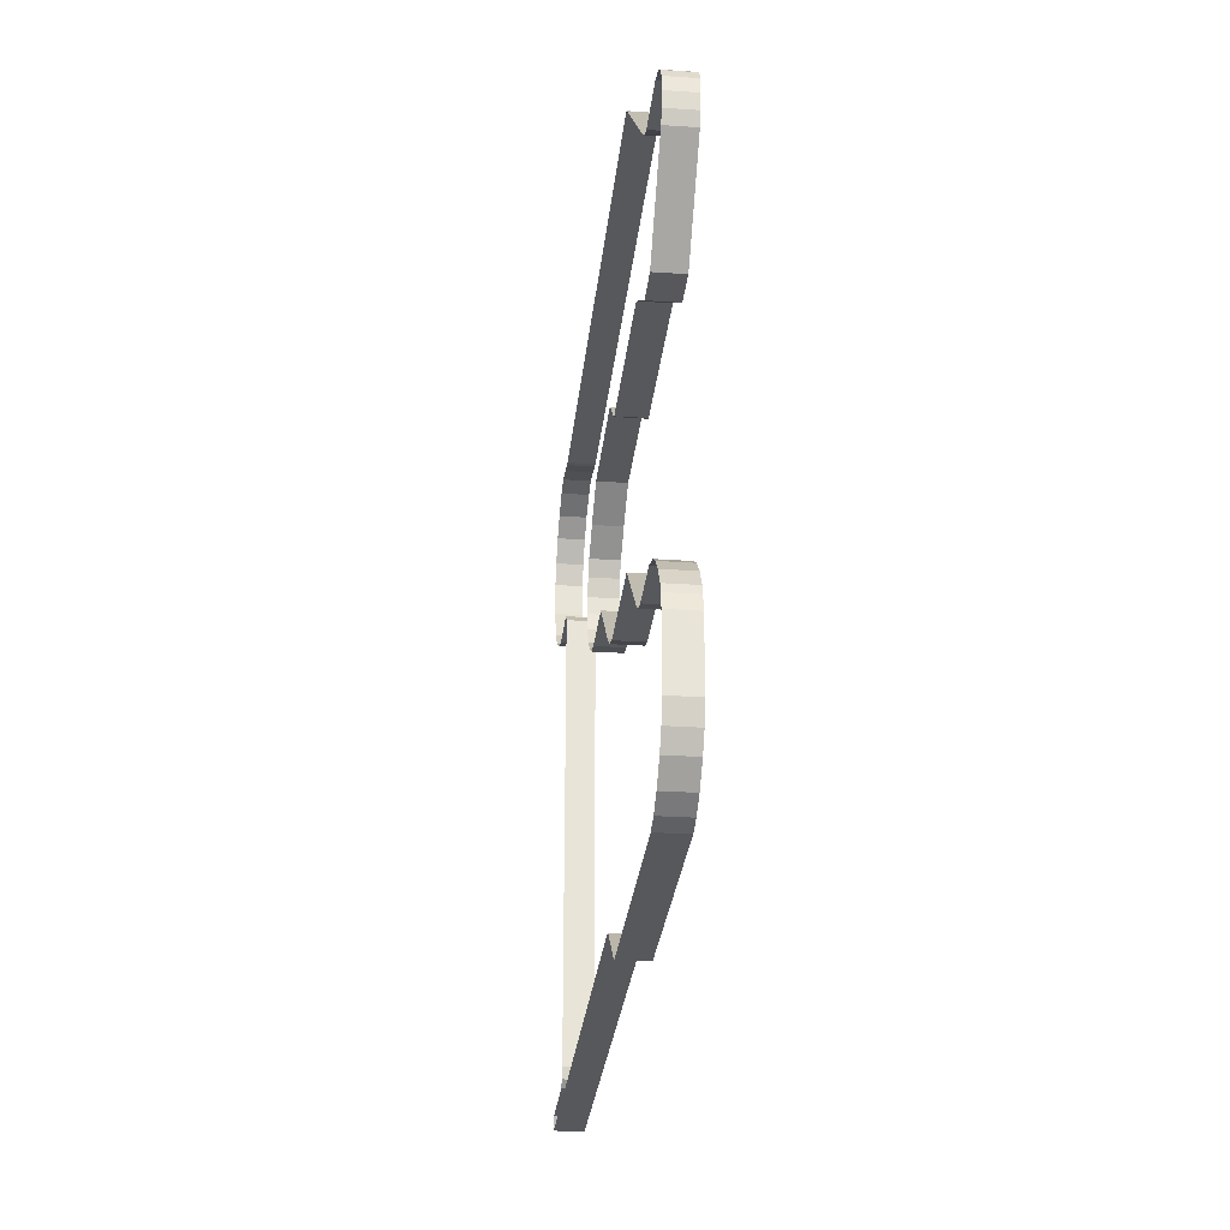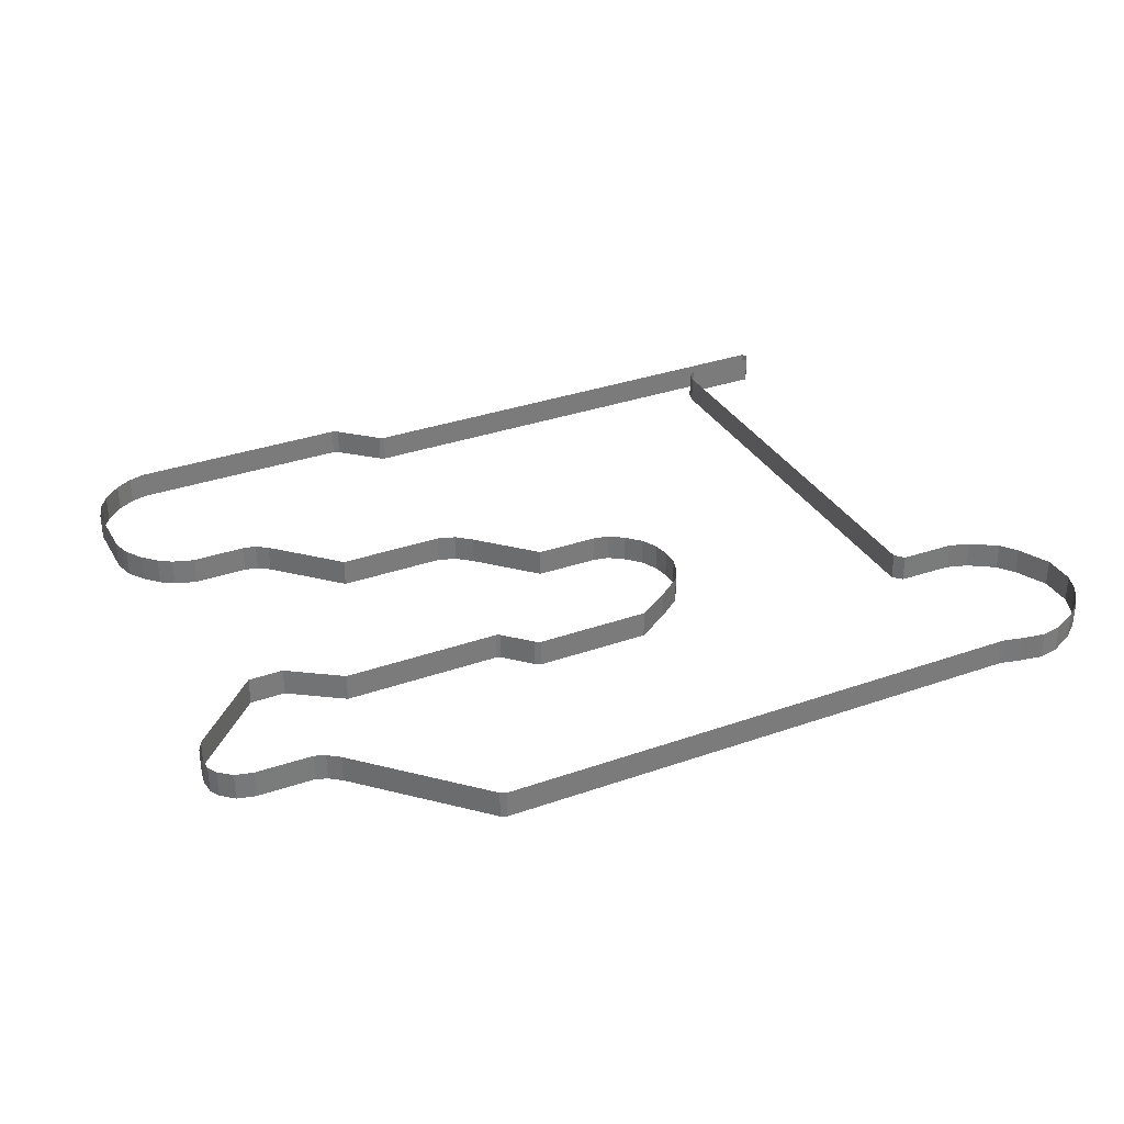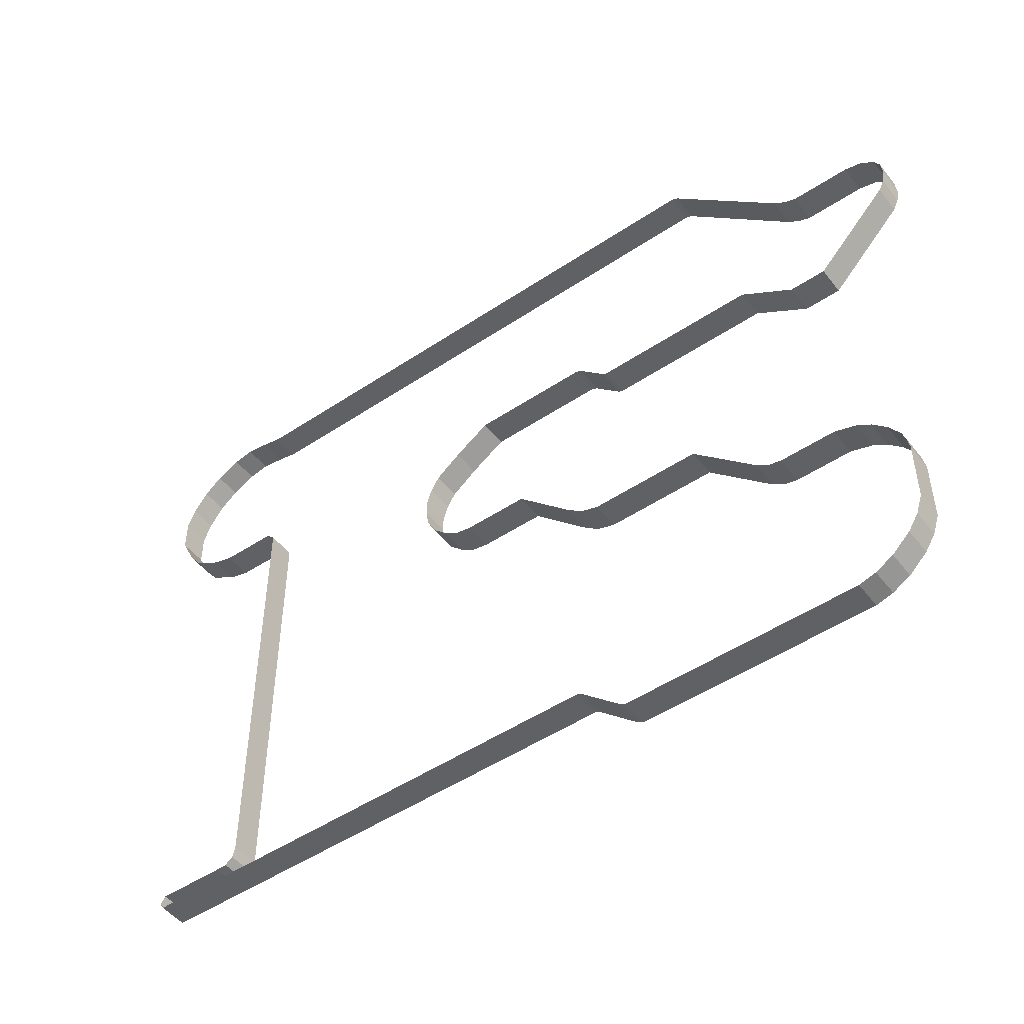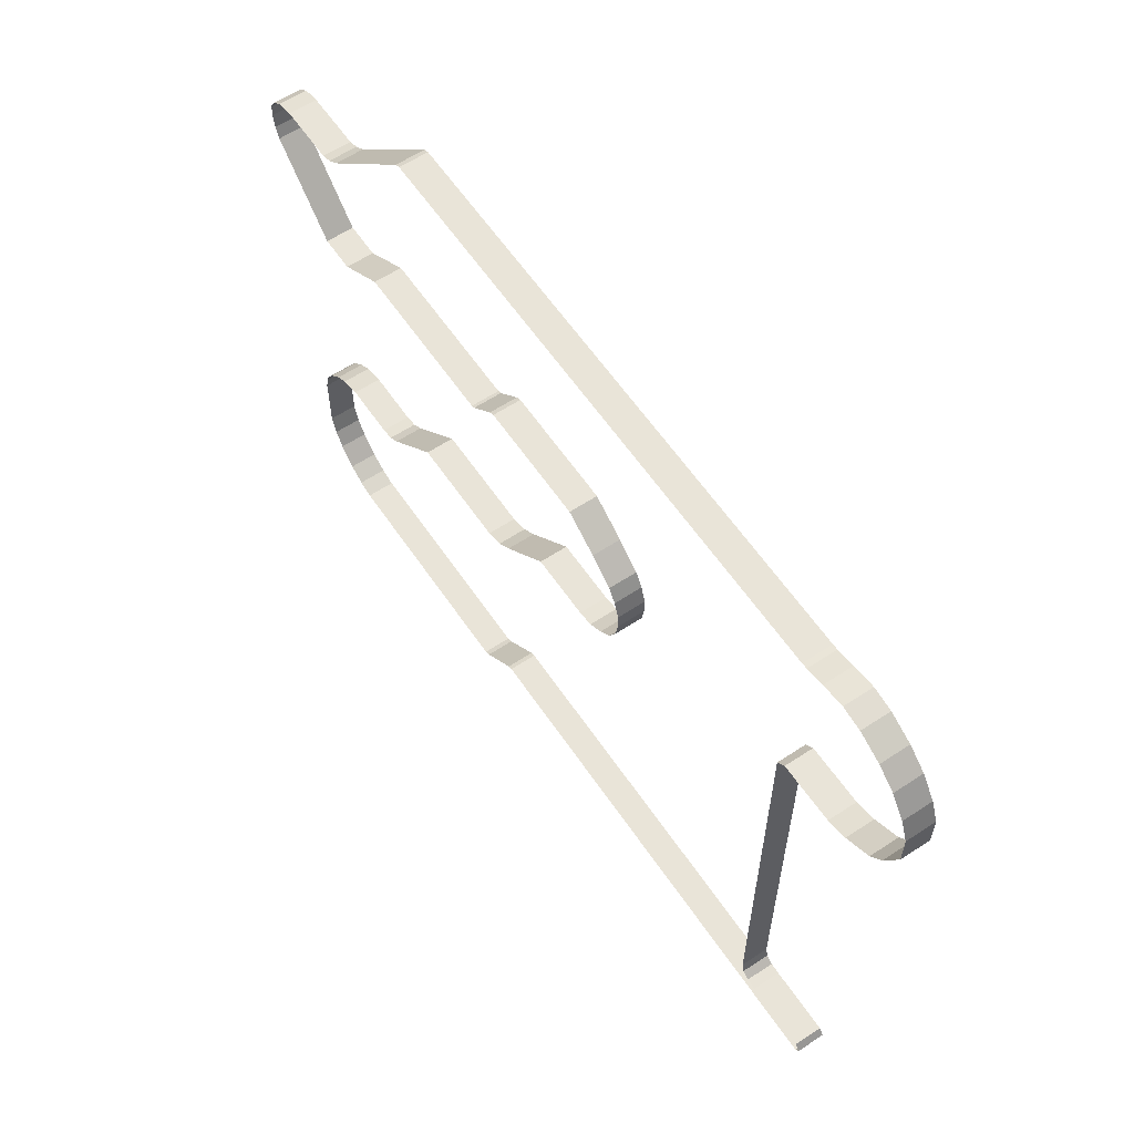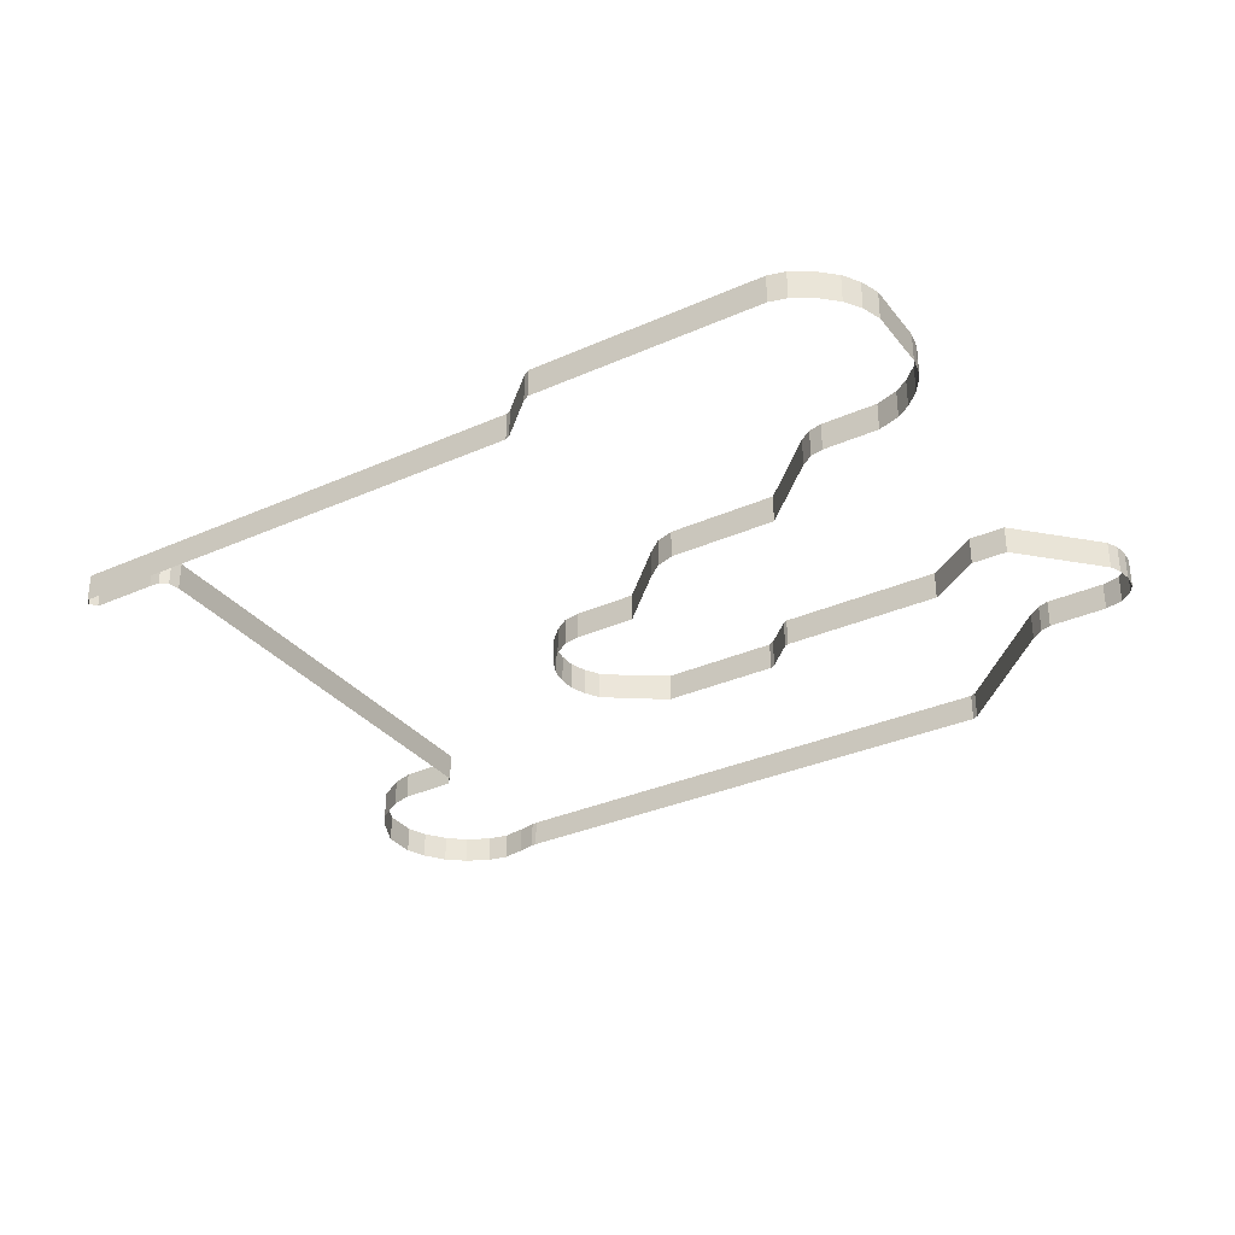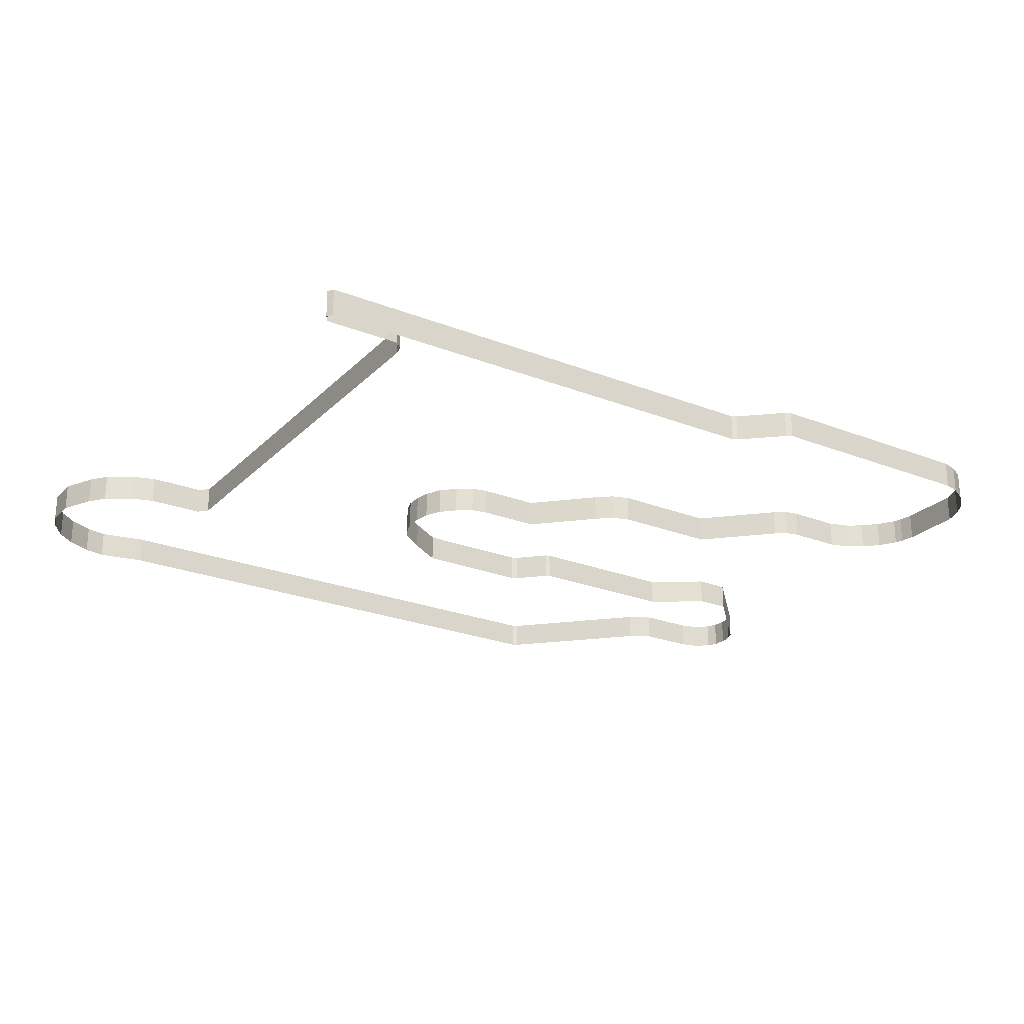
<metadata>
{"format":"obj","ext":"obj","renderer":"f3d","projection":"perspective","resolution":1024,"background":"white","views":[{"elev":-28.3,"azim":-95.9,"up":"+Z"},{"elev":33.0,"azim":-25.9,"up":"+Y"},{"elev":-49.4,"azim":-143.5,"up":"+Z"},{"elev":60.3,"azim":56.0,"up":"+Z"},{"elev":-32.5,"azim":-148.2,"up":"+Y"},{"elev":-24.5,"azim":147.2,"up":"+Y"}]}
</metadata>
<code>
o coll.inside_Plane.003
v 16.9 0 -1.7
v -5.932 0 -1.833
v 10.7 0 52.5
v 23.3 0 44.2
v 32.3 0 37.2
v 35.3 0 32.2
v 37.3 0 26.2
v 37.3 0 20.2
v 36.3 0 14.2
v 33.3 0 8.2
v 28.3 0 3.2
v 22.7 0 -0.6
v -31.4 0 52.5
v -33.4 0 51.4
v -42.9 0 42
v -44.3 0 41.4
v -102.3 0 41.4
v -121.3 0 28.4
v -134.1 0 28.4
v -160.1 0 55.4
v -161.9 0 59.45
v -162.7 0 64.52
v -162.3 0 69.52
v -160.3 0 73.09
v -155.7 0 77.04
v -149.2 0 78.74
v -128.3 0 78.98
v -124.4 0 80.48
v -120.1 0 83.67
v -80.31 0 123.8
v -78.31 0 124.8
v 118.3 0 124.8
v 120.3 0 125
v 127 0 126.6
v 135.3 0 128
v 142.8 0 126.6
v 151.6 0 122.2
v 158.3 0 116.6
v 163.6 0 109
v 166.5 0 101.5
v 166.5 0 89.55
v 160.8 0 77.75
v 156.2 0 71.75
v 146.4 0 65.55
v 138.8 0 63.15
v 118.6 0 62.85
v 115.5 0 59.75
v 115.5 0 -100.3
v 116.5 0 -104.1
v 119.2 0 -106.3
v 123 0 -106.5
v 146.6 0 -106.5
v 148.4 0 -109.2
v 147 0 -111.3
v -27.01 0 -111.3
v -42.71 0 -124.7
v -28.83 0 -112.1
v -44.81 0 -125.8
v -127.2 0 -125.8
v -133.1 0 -124.2
v -139.3 0 -120.7
v -145.7 0 -114.6
v -149.3 0 -108.9
v -151.5 0 -102.2
v -151.5 0 -79.65
v -150.5 0 -74.65
v -149.5 0 -71.65
v -145.5 0 -65.65
v -140.5 0 -60.65
v -135.6 0 -57.35
v -127.8 0 -54.75
v -108.1 0 -54.75
v -103.4 0 -53.65
v -99.24 0 -50.7
v -76.6 0 -28.32
v -37.6 0 -28.32
v -31.18 0 -26.12
v -25.58 0 -21.46
v 16.9 10 -1.7
v -5.932 10 -1.833
v 10.7 10 52.5
v 23.3 10 44.2
v 32.3 10 37.2
v 35.3 10 32.2
v 37.3 10 26.2
v 37.3 10 20.2
v 36.3 10 14.2
v 33.3 10 8.2
v 28.3 10 3.2
v 22.7 10 -0.6
v -31.4 10 52.5
v -33.4 10 51.4
v -42.9 10 42
v -44.3 10 41.4
v -102.3 10 41.4
v -121.3 10 28.4
v -134.1 10 28.4
v -160.1 10 55.4
v -161.9 10 59.45
v -162.7 10 64.52
v -162.3 10 69.52
v -160.3 10 73.09
v -155.7 10 77.04
v -149.2 10 78.74
v -128.3 10 78.98
v -124.4 10 80.48
v -120.1 10 83.67
v -80.31 10 123.8
v -78.31 10 124.8
v 118.3 10 124.8
v 120.3 10 125
v 127 10 126.6
v 135.3 10 128
v 142.8 10 126.6
v 151.6 10 122.2
v 158.3 10 116.6
v 163.6 10 109
v 166.5 10 101.5
v 166.5 10 89.55
v 160.8 10 77.75
v 156.2 10 71.75
v 146.4 10 65.55
v 138.8 10 63.15
v 118.6 10 62.85
v 115.5 10 59.75
v 115.5 10 -100.3
v 116.5 10 -104.1
v 119.2 10 -106.3
v 123 10 -106.5
v 146.6 10 -106.5
v 148.4 10 -109.2
v 147 10 -111.3
v -27.01 10 -111.3
v -42.71 10 -124.7
v -28.83 10 -112.1
v -44.81 10 -125.8
v -127.2 10 -125.8
v -133.1 10 -124.2
v -139.3 10 -120.7
v -145.7 10 -114.6
v -149.3 10 -108.9
v -151.5 10 -102.2
v -151.5 10 -79.65
v -150.5 10 -74.65
v -149.5 10 -71.65
v -145.5 10 -65.65
v -140.5 10 -60.65
v -135.6 10 -57.35
v -127.8 10 -54.75
v -108.1 10 -54.75
v -103.4 10 -53.65
v -99.24 10 -50.7
v -76.6 10 -28.32
v -37.6 10 -28.32
v -31.18 10 -26.12
v -25.58 10 -21.46
f 38 39 117 116
f 39 40 118 117
f 40 41 119 118
f 41 42 120 119
f 42 43 121 120
f 43 44 122 121
f 44 45 123 122
f 45 46 124 123
f 46 47 125 124
f 47 48 126 125
f 48 49 127 126
f 49 50 128 127
f 50 51 129 128
f 51 52 130 129
f 78 2 80 156
f 52 53 131 130
f 2 1 79 80
f 53 54 132 131
f 3 13 91 81
f 54 55 133 132
f 4 3 81 82
f 57 56 134 135
f 5 4 82 83
f 55 57 135 133
f 6 5 83 84
f 56 58 136 134
f 7 6 84 85
f 58 59 137 136
f 8 7 85 86
f 59 60 138 137
f 9 8 86 87
f 60 61 139 138
f 10 9 87 88
f 61 62 140 139
f 11 10 88 89
f 62 63 141 140
f 12 11 89 90
f 63 64 142 141
f 1 12 90 79
f 64 65 143 142
f 13 14 92 91
f 65 66 144 143
f 14 15 93 92
f 66 67 145 144
f 15 16 94 93
f 67 68 146 145
f 16 17 95 94
f 68 69 147 146
f 17 18 96 95
f 69 70 148 147
f 18 19 97 96
f 70 71 149 148
f 19 20 98 97
f 71 72 150 149
f 20 21 99 98
f 72 73 151 150
f 21 22 100 99
f 73 74 152 151
f 22 23 101 100
f 74 75 153 152
f 23 24 102 101
f 75 76 154 153
f 24 25 103 102
f 76 77 155 154
f 25 26 104 103
f 77 78 156 155
f 26 27 105 104
f 27 28 106 105
f 28 29 107 106
f 29 30 108 107
f 30 31 109 108
f 31 32 110 109
f 32 33 111 110
f 33 34 112 111
f 34 35 113 112
f 35 36 114 113
f 36 37 115 114
f 37 38 116 115

</code>
